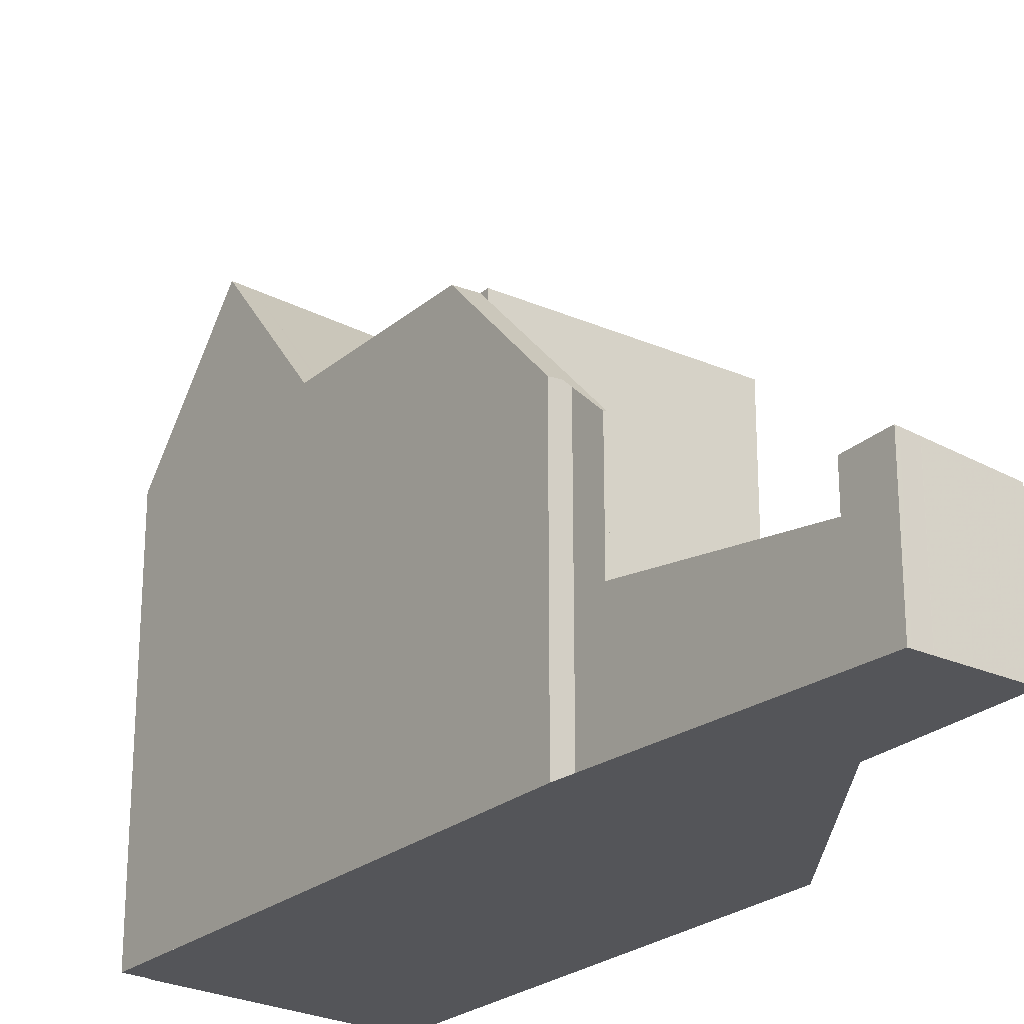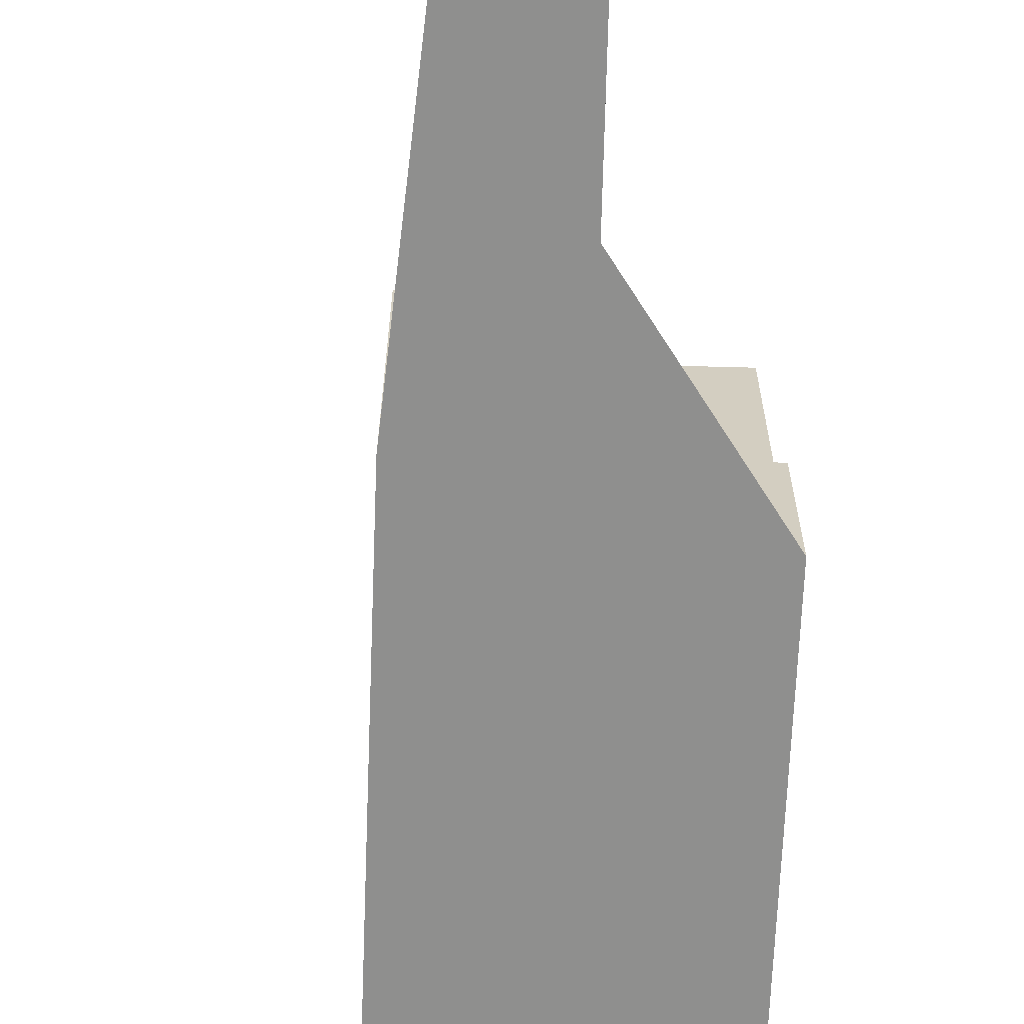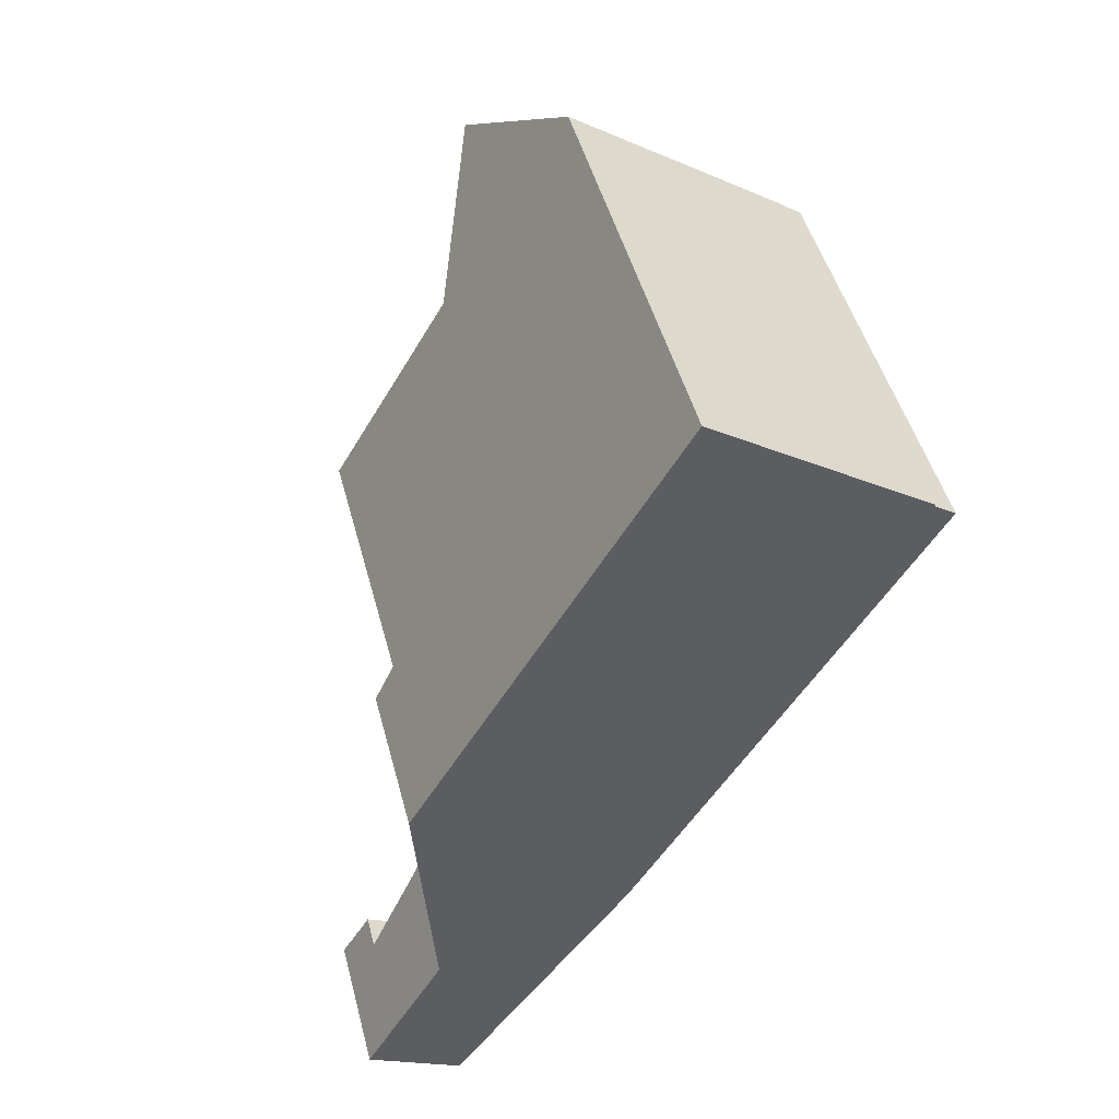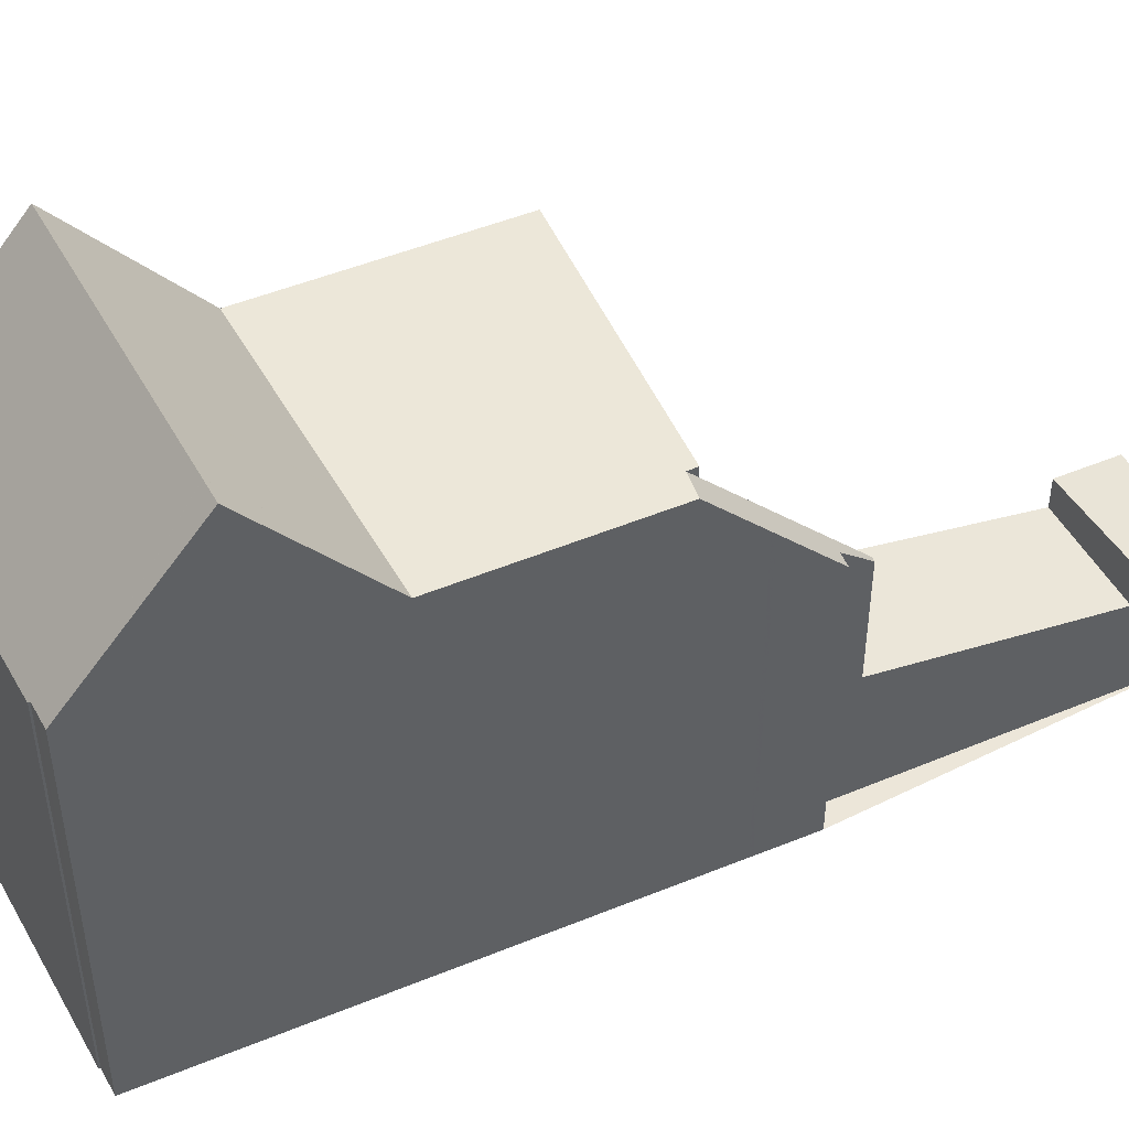
<metadata>
{"format":"obj","ext":"obj","renderer":"f3d","projection":"perspective","resolution":1024,"background":"white","views":[{"elev":-24.6,"azim":-6.2,"up":"+Z"},{"elev":-65.1,"azim":28.2,"up":"+Z"},{"elev":48.0,"azim":165.3,"up":"+Y"},{"elev":49.5,"azim":-83.8,"up":"+Z"}]}
</metadata>
<code>
v 78.62 -1478 9.029
v 79.09 -1478 9.027
v 79.07 -1478 8.985
v 83.74 -1475 8.911
v 89.34 -1484 3.267
v 86.68 -1486 3.295
v 90.68 -1493 2.976
v 88.65 -1494 3.164
v 85.14 -1488 6.546
v 84.74 -1489 6.488
v 81.27 -1483 9.15
v 86.37 -1479 9.189
v 86.37 -1479 9.189
v 81.27 -1483 9.15
v 83.85 -1475 9.171
v 78.67 -1478 9.131
v 83.46 -1486 9.165
v 88.91 -1484 9.207
v 85.12 -1477 12.23
v 79.98 -1481 12.25
v 79.98 -1481 12.25
v 85.12 -1477 12.23
v 90.06 -1492 2.233
v 88.08 -1493 2.225
v 84.74 -1486 3.446
v 88.91 -1484 3.402
v 84.09 -1486 3.444
v 85.52 -1489 2.992
v 88.22 -1489 2.812
v 85.56 -1489 2.982
v 90.06 -1492 2.934
v 88.08 -1493 3.131
v 78.93 -1478 9.028
v 78.89 -1478 9.133
v 84.1 -1488 7.824
v 78.78 -1479 9.389
v 87.19 -1485 3.42
v 87.64 -1485 3.285
v 85.52 -1489 4.605
v 88.91 -1484 6.022
v 85.1 -1486 6.069
v 90.05 -1492 2.235
v 87.98 -1493 2.256
v 84.39 -1476 10.47
v 79.19 -1479 10.36
v 83.46 -1486 9.165
v 86.63 -1485 9.189
v 83.94 -1486 9.169
v 87.1 -1492 2.521
v 89.33 -1491 2.46
v 84.94 -1488 7.112
v 85.52 -1489 5.757
v 84.53 -1486 9.173
v 82.33 -1482 9.158
v 82.33 -1482 9.158
v 81.09 -1480 12.25
v 84.62 -1486 3.446
v 88.5 -1493 2.227
v 86.23 -1489 2.939
v 88.5 -1493 3.09
v 84.61 -1486 6.679
v 84.61 -1486 8.997
v 80.33 -1479 10.39
v 81.09 -1480 12.25
v 84.61 -1486 3.46
v 84.61 -1486 6.075
v 84.61 -1486 9.174
v 87.6 -1491 2.507
v 84.61 -1486 3.448
v 88.42 -1493 2.251
v 79.75 -1477 8.974
v 79.82 -1478 9.14
v 89.05 -1494 3.127
v 88.5 -1493 3.09
v 90.06 -1492 2.934
v 88.5 -1493 2.227
v 90.06 -1492 2.233
v 88.08 -1493 3.131
v 88.08 -1493 2.225
v 84.36 -1476 10.47
v 85.08 -1477 12.23
v 83.73 -1475 8.911
v 83.84 -1475 9.171
v 86.3 -1479 9.188
v 86.3 -1479 9.188
v 85.08 -1477 12.23
v 88.78 -1484 9.206
v 88.78 -1484 3.403
v 88.78 -1484 6.023
v 89.21 -1484 3.268
v 83.74 -1475 8.929
v 83.75 -1475 8.929
v 79.76 -1478 8.992
v 79.08 -1478 9.002
v 80.38 -1480 12.25
v 81.62 -1483 9.152
v 81.62 -1483 9.152
v 83.76 -1486 9.167
v 83.76 -1486 9.167
v 79.61 -1479 10.37
v 80.38 -1480 12.25
v 79.06 -1478 9.027
v 79.11 -1478 9.135
v 84.56 -1488 7.44
v 84.98 -1489 6.523
v 88.16 -1493 3.123
v 88.16 -1493 2.225
v 88.06 -1493 2.255
v 80.38 -1480 12.25
v 84.09 -1486 3.444
v 85.65 -1489 2.976
v 83.94 -1486 9.169
v 80.38 -1480 12.25
v 80.37 -1480 12.24
v 84.94 -1488 7.112
v 81.68 -1483 9.153
v 88.16 -1493 2.225
v 81.68 -1483 9.153
v 88.16 -1493 3.123
v 84.05 -1486 8.944
v 84.05 -1486 7.386
v 84.05 -1486 6.082
v 84.05 -1486 3.521
v 83.94 -1486 9.169
v 84.05 -1486 9.17
v 84.05 -1486 3.454
v 85.6 -1489 4.605
v 85.6 -1489 2.991
v 79.57 -1479 10.37
v 87.18 -1492 2.518
v 85.6 -1489 5.764
v 79.04 -1478 9.134
v 79 -1478 9.027
v 88.72 -1494 3.157
v 84.05 -1486 8.944
v 84.05 -1486 9.17
v 86.63 -1485 9.189
v 88.78 -1484 9.206
v 84.61 -1486 9.174
v 88.91 -1484 3.402
v 88.78 -1484 3.403
v 84.61 -1486 3.448
v 84.05 -1486 3.454
v 84.05 -1486 3.454
v 84.05 -1486 3.521
v 84.05 -1486 8.944
v 87.19 -1485 3.42
v 84.74 -1486 3.446
v 84.05 -1486 9.17
v 88.91 -1484 9.207
v 83.87 -1487 8.926
v 84.05 -1486 6.082
v 84.05 -1486 7.386
v 83.59 -1487 8.899
v 81.28 -1480 12.25
v 82.58 -1482 9.16
v 82.58 -1482 9.16
v 85 -1486 9.033
v 85 -1486 6.195
v 85 -1486 9.177
v 85 -1486 9.177
v 79.88 -1477 8.99
v 79.88 -1477 8.972
v 85 -1486 3.444
v 81.28 -1480 12.25
v 80.48 -1478 10.39
v 88.18 -1491 2.491
v 86.8 -1489 2.902
v 89 -1493 2.246
v 79.95 -1478 9.141
v 89.66 -1494 3.07
v 89.05 -1493 3.034
v 89.05 -1493 2.229
v 89.05 -1493 2.229
v 89.05 -1493 3.034
v 84.93 -1486 9.176
v 85 -1486 6.07
v 85 -1486 3.444
v 80.09 -1481 12.25
v 81.4 -1483 9.151
v 81.4 -1483 9.151
v 83.63 -1486 9.166
v 78.76 -1478 9.132
v 78.71 -1478 9.029
v 78.82 -1478 9.286
v 83.63 -1486 9.166
v 80.09 -1481 12.25
v 79.28 -1479 10.36
v 84.41 -1488 7.562
v 83.75 -1487 8.915
v 84.92 -1489 6.514
v 86.54 -1488 2.981
v 86.08 -1489 2.986
v 85.6 -1489 5.764
v 85.6 -1489 2.991
v 85.6 -1489 5.764
v 85.52 -1489 2.992
v 85.6 -1489 2.991
v 85.52 -1489 5.757
v 87.72 -1488 2.968
v 85.6 -1489 4.605
v 81.77 -1479 12.25
v 89.54 -1492 2.231
v 89.54 -1492 2.985
v 83.07 -1482 9.163
v 85.46 -1486 9.18
v 85.51 -1486 9.181
v 85.51 -1486 5.543
v 85.51 -1486 3.438
v 85.51 -1486 9.181
v 85.51 -1486 9.083
v 87.44 -1489 2.862
v 87.06 -1488 2.975
v 85.51 -1486 6.064
v 80.37 -1477 8.982
v 80.37 -1477 8.965
v 85.51 -1486 3.438
v 81.77 -1479 12.25
v 80.98 -1478 10.4
v 88.72 -1491 2.477
v 89.51 -1492 2.241
v 80.44 -1477 9.145
v 90.17 -1493 3.022
v 89.54 -1492 2.985
v 89.54 -1492 2.231
v 83.07 -1482 9.163
v 85.02 -1487 3.319
v 85.41 -1487 3.321
v 84.06 -1488 7.912
v 84.23 -1487 7.946
v 84.51 -1487 3.317
v 85.9 -1486 3.323
v 84.51 -1487 3.317
v 84.51 -1487 8.005
v 89 -1484 3.336
v 89.12 -1484 3.336
v 84.51 -1487 8.005
v 87.49 -1485 3.329
v 84.31 -1487 7.964
v 84.51 -1487 5.646
v 84.51 -1487 7.245
v 85.91 -1486 3.323
v 85.52 -1486 3.438
v 87.45 -1489 2.861
v 87.07 -1488 2.975
v 80.38 -1477 8.982
v 80.38 -1477 8.964
v 81.78 -1479 12.25
v 89.55 -1492 2.231
v 89.55 -1492 2.985
v 83.08 -1482 9.163
v 85.47 -1486 9.18
v 85.52 -1486 9.181
v 85.52 -1486 5.533
v 85.52 -1486 3.438
v 85.52 -1486 9.181
v 85.52 -1486 9.083
v 85.52 -1486 6.064
v 83.08 -1482 9.163
v 81.78 -1479 12.25
v 80.99 -1478 10.4
v 88.73 -1491 2.476
v 89.52 -1492 2.241
v 80.45 -1477 9.145
v 90.18 -1493 3.022
v 89.55 -1492 2.985
v 89.55 -1492 2.231
v 89.06 -1494 3.126
v 89.63 -1494 3.068
v 90.13 -1493 3.02
v 90.13 -1493 3.019
v 90.61 -1493 2.971
v 78.71 -1478 9.029
v 78.62 -1478 9.029
v 78.62 -1478 -1.776e-15
v 78.71 -1478 0
v 79.08 -1478 9.002
v 79.09 -1478 9.027
v 79.09 -1478 1.776e-15
v 79.08 -1478 0
v 79.75 -1477 8.974
v 79.07 -1478 8.985
v 79.07 -1478 0
v 79.75 -1477 0
v 83.75 -1475 8.929
v 83.74 -1475 8.911
v 83.74 -1475 0
v 83.75 -1475 0
v 89.21 -1484 3.268
v 89.34 -1484 3.267
v 89.34 -1484 0
v 89.21 -1484 4.441e-16
v 87.72 -1488 2.968
v 86.68 -1486 3.295
v 86.68 -1486 4.441e-16
v 87.72 -1488 -4.441e-16
v 90.18 -1493 3.022
v 90.68 -1493 2.976
v 90.68 -1493 -4.441e-16
v 90.18 -1493 0
v 88.08 -1493 3.131
v 88.65 -1494 3.164
v 88.65 -1494 0
v 88.08 -1493 0
v 84.98 -1489 6.523
v 85.14 -1488 6.546
v 85.14 -1488 8.882e-16
v 84.98 -1489 0
v 84.1 -1488 7.824
v 84.74 -1489 6.488
v 84.74 -1489 0
v 84.1 -1488 0
v 88.91 -1484 9.207
v 86.37 -1479 9.189
v 86.37 -1479 0
v 88.91 -1484 0
v 79.98 -1481 12.25
v 81.27 -1483 9.15
v 81.27 -1483 0
v 79.98 -1481 0
v 84.39 -1476 10.47
v 83.85 -1475 9.171
v 83.85 -1475 0
v 84.39 -1476 0
v 78.62 -1478 9.029
v 78.67 -1478 9.131
v 78.67 -1478 0
v 78.62 -1478 -1.776e-15
v 79.19 -1479 10.36
v 79.98 -1481 12.25
v 79.98 -1481 0
v 79.19 -1479 0
v 86.37 -1479 9.189
v 85.12 -1477 12.23
v 85.12 -1477 0
v 86.37 -1479 0
v 89.33 -1491 2.46
v 88.22 -1489 2.812
v 88.22 -1489 0
v 89.33 -1491 0
v 85.52 -1489 2.992
v 85.56 -1489 2.982
v 85.56 -1489 4.441e-16
v 85.52 -1489 0
v 79 -1478 9.027
v 78.93 -1478 9.028
v 78.93 -1478 0
v 79 -1478 -1.776e-15
v 84.06 -1488 7.912
v 84.1 -1488 7.824
v 84.1 -1488 0
v 84.06 -1488 -8.882e-16
v 78.67 -1478 9.131
v 78.78 -1479 9.389
v 78.78 -1479 1.776e-15
v 78.67 -1478 0
v 86.68 -1486 3.295
v 87.64 -1485 3.285
v 87.64 -1485 0
v 86.68 -1486 4.441e-16
v 90.06 -1492 2.233
v 90.05 -1492 2.235
v 90.05 -1492 0
v 90.06 -1492 0
v 87.1 -1492 2.521
v 87.98 -1493 2.256
v 87.98 -1493 0
v 87.1 -1492 0
v 85.12 -1477 12.23
v 84.39 -1476 10.47
v 84.39 -1476 0
v 85.12 -1477 0
v 78.78 -1479 9.389
v 79.19 -1479 10.36
v 79.19 -1479 0
v 78.78 -1479 1.776e-15
v 81.27 -1483 9.15
v 83.46 -1486 9.165
v 83.46 -1486 0
v 81.27 -1483 0
v 85.56 -1489 2.982
v 87.1 -1492 2.521
v 87.1 -1492 0
v 85.56 -1489 4.441e-16
v 90.05 -1492 2.235
v 89.33 -1491 2.46
v 89.33 -1491 0
v 90.05 -1492 0
v 79.88 -1477 8.972
v 79.75 -1477 8.974
v 79.75 -1477 0
v 79.88 -1477 0
v 88.72 -1494 3.157
v 89.05 -1494 3.127
v 89.05 -1494 0
v 88.72 -1494 0
v 90.61 -1493 2.971
v 90.06 -1492 2.934
v 90.06 -1492 0
v 90.61 -1493 0
v 87.98 -1493 2.256
v 88.08 -1493 2.225
v 88.08 -1493 0
v 87.98 -1493 0
v 83.74 -1475 8.911
v 83.73 -1475 8.911
v 83.73 -1475 0
v 83.74 -1475 0
v 87.64 -1485 3.285
v 89.21 -1484 3.268
v 89.21 -1484 4.441e-16
v 87.64 -1485 0
v 83.85 -1475 9.171
v 83.75 -1475 8.929
v 83.75 -1475 0
v 83.85 -1475 0
v 79.07 -1478 8.985
v 79.08 -1478 9.002
v 79.08 -1478 0
v 79.07 -1478 0
v 79.09 -1478 9.027
v 79.06 -1478 9.027
v 79.06 -1478 0
v 79.09 -1478 1.776e-15
v 84.92 -1489 6.514
v 84.98 -1489 6.523
v 84.98 -1489 0
v 84.92 -1489 0
v 79.06 -1478 9.027
v 79 -1478 9.027
v 79 -1478 -1.776e-15
v 79.06 -1478 0
v 88.65 -1494 3.164
v 88.72 -1494 3.157
v 88.72 -1494 0
v 88.65 -1494 0
v 89.12 -1484 3.336
v 88.91 -1484 3.402
v 88.91 -1484 0
v 89.12 -1484 0
v 83.46 -1486 9.165
v 83.59 -1487 8.899
v 83.59 -1487 0
v 83.46 -1486 0
v 80.37 -1477 8.965
v 79.88 -1477 8.972
v 79.88 -1477 0
v 80.37 -1477 0
v 89.06 -1494 3.126
v 89.66 -1494 3.07
v 89.66 -1494 0
v 89.06 -1494 0
v 78.93 -1478 9.028
v 78.71 -1478 9.029
v 78.71 -1478 0
v 78.93 -1478 0
v 84.74 -1489 6.488
v 84.92 -1489 6.514
v 84.92 -1489 0
v 84.74 -1489 0
v 85.14 -1488 6.546
v 85.52 -1489 5.757
v 85.52 -1489 0
v 85.14 -1488 8.882e-16
v 88.22 -1489 2.812
v 87.72 -1488 2.968
v 87.72 -1488 -4.441e-16
v 88.22 -1489 0
v 80.38 -1477 8.964
v 80.37 -1477 8.965
v 80.37 -1477 0
v 80.38 -1477 0
v 89.66 -1494 3.07
v 90.17 -1493 3.022
v 90.17 -1493 0
v 89.66 -1494 0
v 83.59 -1487 8.899
v 84.06 -1488 7.912
v 84.06 -1488 -8.882e-16
v 83.59 -1487 0
v 89.34 -1484 3.267
v 89.12 -1484 3.336
v 89.12 -1484 0
v 89.34 -1484 0
v 83.73 -1475 8.911
v 80.38 -1477 8.964
v 80.38 -1477 0
v 83.73 -1475 0
v 90.17 -1493 3.022
v 90.18 -1493 3.022
v 90.18 -1493 0
v 90.17 -1493 0
v 89.05 -1494 3.127
v 89.06 -1494 3.126
v 89.06 -1494 0
v 89.05 -1494 0
v 90.68 -1493 2.976
v 90.61 -1493 2.971
v 90.61 -1493 0
v 90.68 -1493 -4.441e-16
v 90.68 -1493 0
v 88.65 -1494 0
v 85.14 -1488 0
v 84.74 -1489 0
v 78.62 -1478 0
v 79.09 -1478 0
v 79.07 -1478 0
v 83.74 -1475 0
v 89.34 -1484 0
v 86.68 -1486 0
f 86 22 13 85
f 184 33 34 183
f 183 34 185
f 175 60 58 174
f 87 18 40 89
f 65 25 69
f 130 68 70 108
f 133 102 103 132
f 186 99 151 190
f 132 103 100 129
f 177 66 61 159
f 189 104 105 191
f 106 74 73 134
f 89 40 26 88
f 129 100 114
f 178 25 65 66 177
f 158 62 67 161
f 111 59 68 130
f 124 98 96 116
f 118 97 95 109
f 119 32 24 117
f 261 80 81 260
f 244 29 50 262
f 262 50 42 263
f 246 91 83 264
f 264 83 80 261
f 272 7 265 271
f 263 42 77 267
f 136 48 135
f 108 70 76 107
f 80 44 19 81
f 92 15 83 91
f 83 15 44 80
f 156 55 56 155
f 159 61 62 158
f 208 41 214
f 91 82 4 92
f 247 82 91 246
f 94 3 71 93
f 227 193 195 231
f 114 100 63 64 113
f 182 46 11 180
f 181 14 21 179
f 102 2 94 93 72 103
f 103 72 63 100
f 107 79 43 108
f 113 101 114
f 151 99 112 146
f 199 9 105 104 115 196
f 117 58 60 119
f 120 62 61 121
f 122 66 65 123
f 125 67 62 120
f 123 65 69 126
f 121 61 66 122
f 127 39 28 128
f 188 129 114 101 187
f 130 49 30 111
f 131 52 39 127
f 116 54 53 124
f 109 56 55 118
f 108 43 49 130
f 132 34 33 133
f 185 34 132 129 188
f 134 8 78 106
f 176 53 54 157
f 160 139 53 176
f 236 5 90 235
f 142 57 110 143
f 144 27 145
f 242 238 38 6 200 245
f 138 84 12 150
f 237 115 104 239
f 149 124 53 139
f 233 198 201 240
f 241 51 234
f 240 201 194 51 241
f 148 57 142
f 239 104 189 230
f 235 90 38 238
f 226 156 155 202
f 214 41 159 158 211
f 162 93 71 163
f 165 64 63 166
f 167 68 59 168
f 169 70 68 167
f 170 72 93 162
f 166 63 72 170
f 269 171 268
f 173 76 70 169
f 204 175 174 203
f 206 176 157 205
f 207 160 176 206
f 228 192 193 227
f 209 178 177 41 208
f 211 158 161 210
f 159 41 177
f 180 96 98 182
f 179 95 97 181
f 183 16 1 184
f 185 36 16 183
f 187 20 45 188
f 188 45 36 185
f 230 189 35 229
f 190 154 17 186
f 191 10 35 189
f 192 168 59 193
f 193 59 111 195
f 195 111 30 197
f 245 200 29 244
f 250 204 203 249
f 252 206 205 251
f 253 207 206 252
f 255 209 208 254
f 257 211 210 256
f 212 168 192 213
f 254 208 214 258
f 215 162 163 216
f 218 165 166 219
f 220 167 168 212
f 221 169 167 220
f 222 170 162 215
f 219 166 170 222
f 270 223 171 269
f 225 173 169 221
f 232 213 192 228
f 259 226 202 248
f 258 214 211 257
f 227 57 148 164 228
f 229 154 190 230
f 231 110 57 227
f 228 164 217 232
f 235 141 140 236
f 243 147 238 242
f 239 151 146 237
f 240 152 145 27 233
f 234 135 153 241
f 241 153 152 240
f 230 190 151 239
f 238 147 141 235
f 242 232 217 243
f 244 212 213 245
f 246 215 216 247
f 249 23 31 250
f 251 84 138 137 252
f 252 137 253
f 254 37 255
f 256 47 257
f 258 89 88 37 254
f 248 86 85 259
f 257 47 87 89 258
f 260 218 219 261
f 262 220 212 244
f 263 221 220 262
f 264 222 215 246
f 261 219 222 264
f 271 265 223 270
f 267 225 221 263
f 245 213 232 242
f 268 73 74 172 269
f 269 172 224 270
f 271 266 75 272
f 270 224 266 271
f 274 275 276 273
f 278 279 280 277
f 282 283 284 281
f 286 287 288 285
f 290 291 292 289
f 294 295 296 293
f 298 299 300 297
f 302 303 304 301
f 306 307 308 305
f 310 311 312 309
f 314 315 316 313
f 318 319 320 317
f 322 323 324 321
f 326 327 328 325
f 330 331 332 329
f 334 335 336 333
f 338 339 340 337
f 342 343 344 341
f 346 347 348 345
f 350 351 352 349
f 354 355 356 353
f 358 359 360 357
f 362 363 364 361
f 366 367 368 365
f 370 371 372 369
f 374 375 376 373
f 378 379 380 377
f 382 383 384 381
f 386 387 388 385
f 390 391 392 389
f 394 395 396 393
f 398 399 400 397
f 402 403 404 401
f 406 407 408 405
f 410 411 412 409
f 414 415 416 413
f 418 419 420 417
f 422 423 424 421
f 426 427 428 425
f 430 431 432 429
f 434 435 436 433
f 438 439 440 437
f 442 443 444 441
f 446 447 448 445
f 450 451 452 449
f 454 455 456 453
f 458 459 460 457
f 462 463 464 461
f 466 467 468 465
f 470 471 472 469
f 474 475 476 473
f 478 479 480 477
f 482 483 484 481
f 486 487 488 485
f 490 491 492 489
f 494 495 496 493
f 498 499 500 497
f 502 503 504 505 506 507 508 509 510 501

</code>
